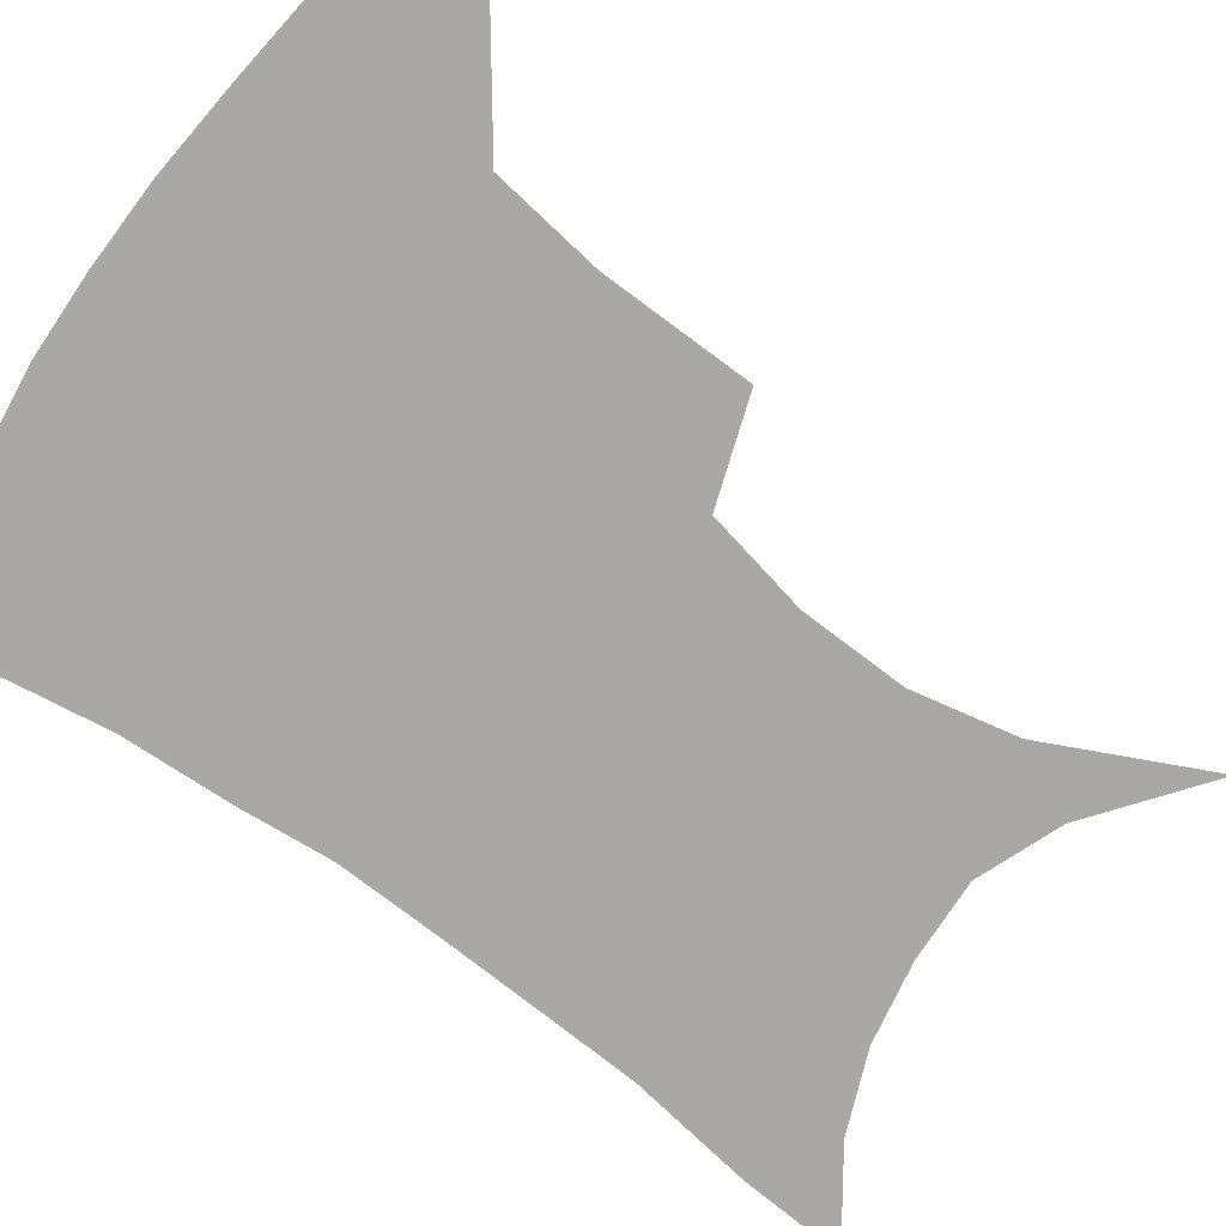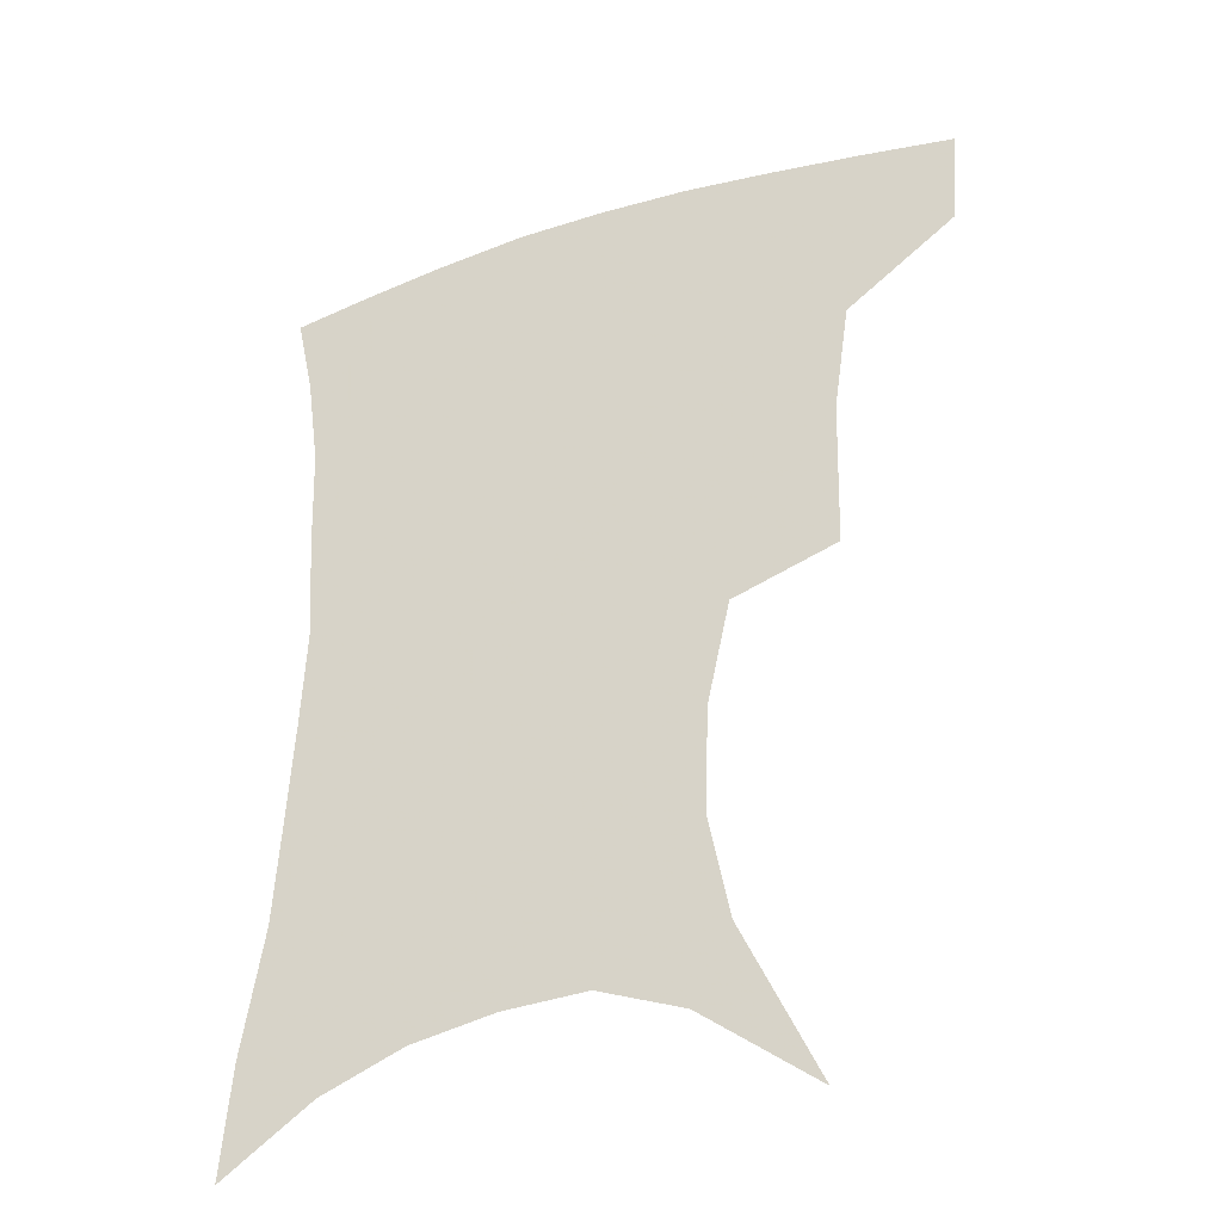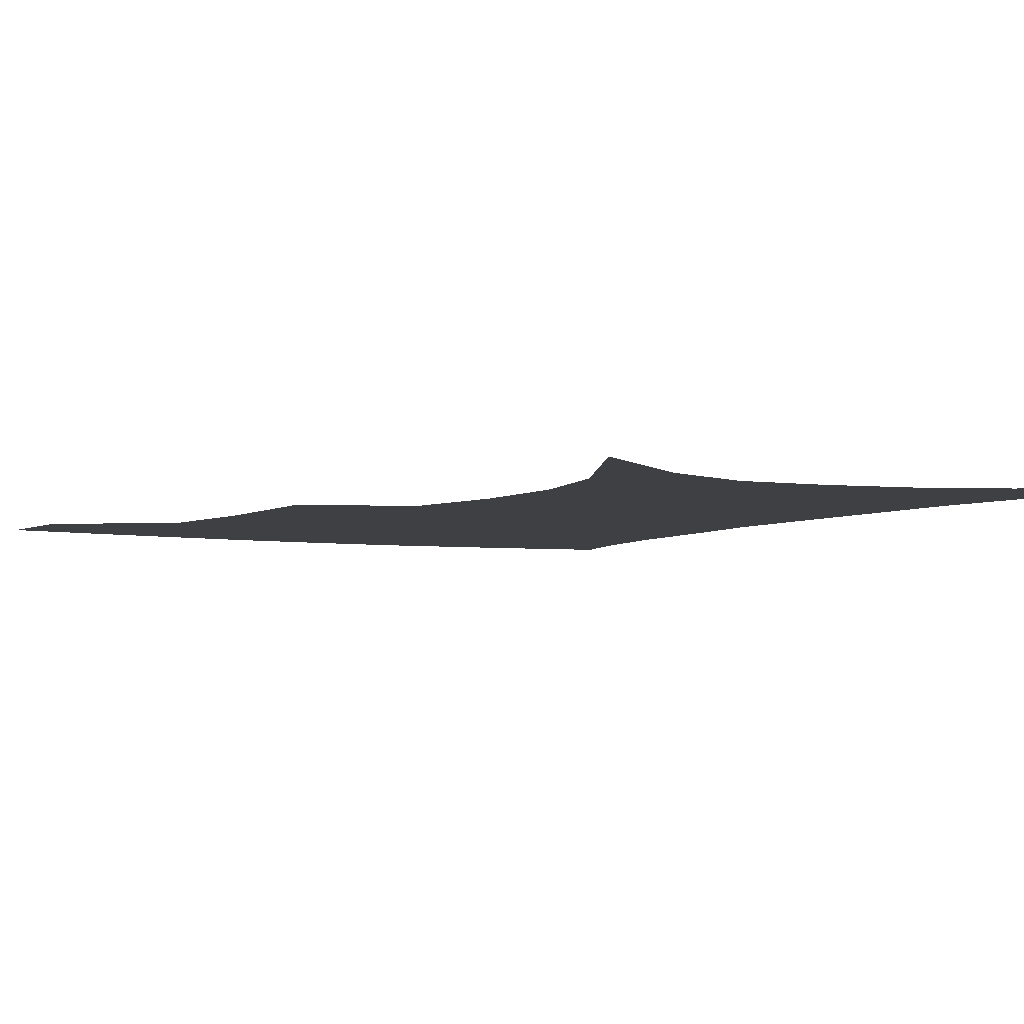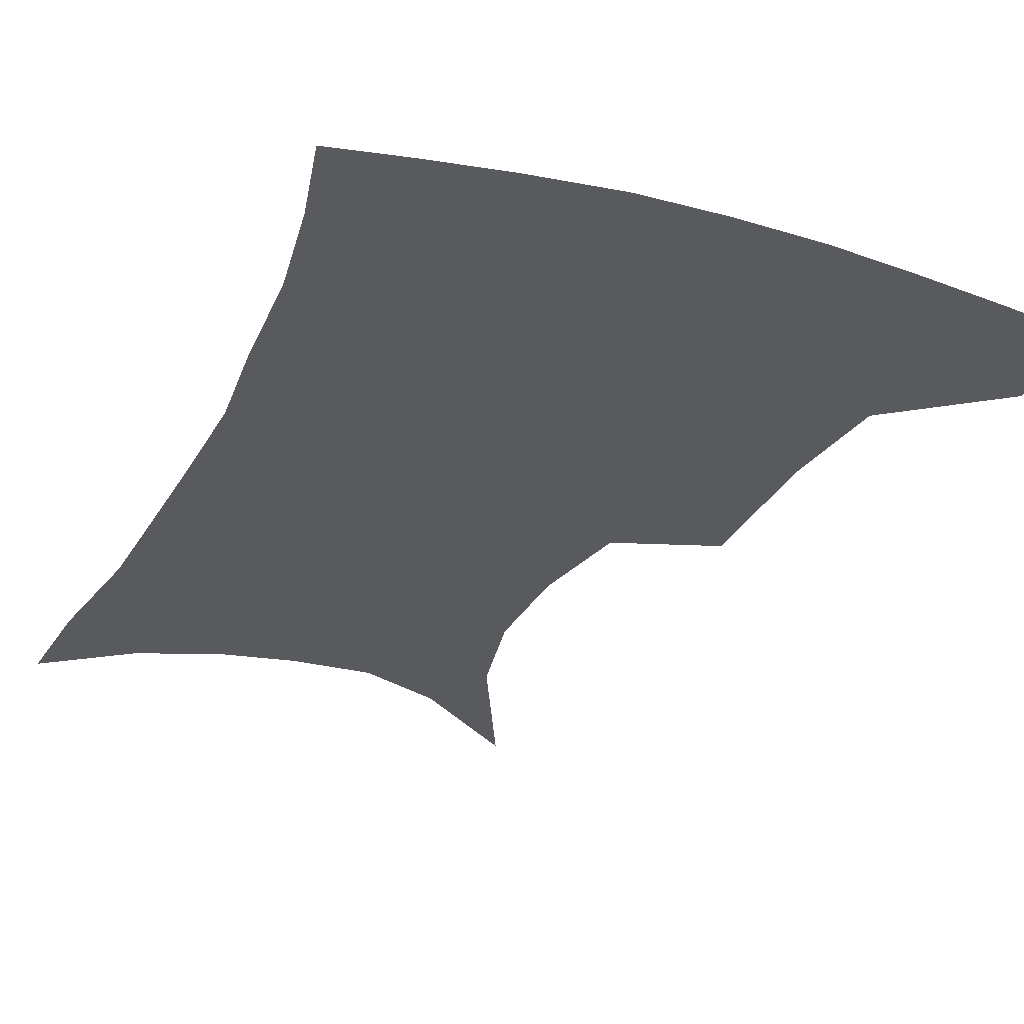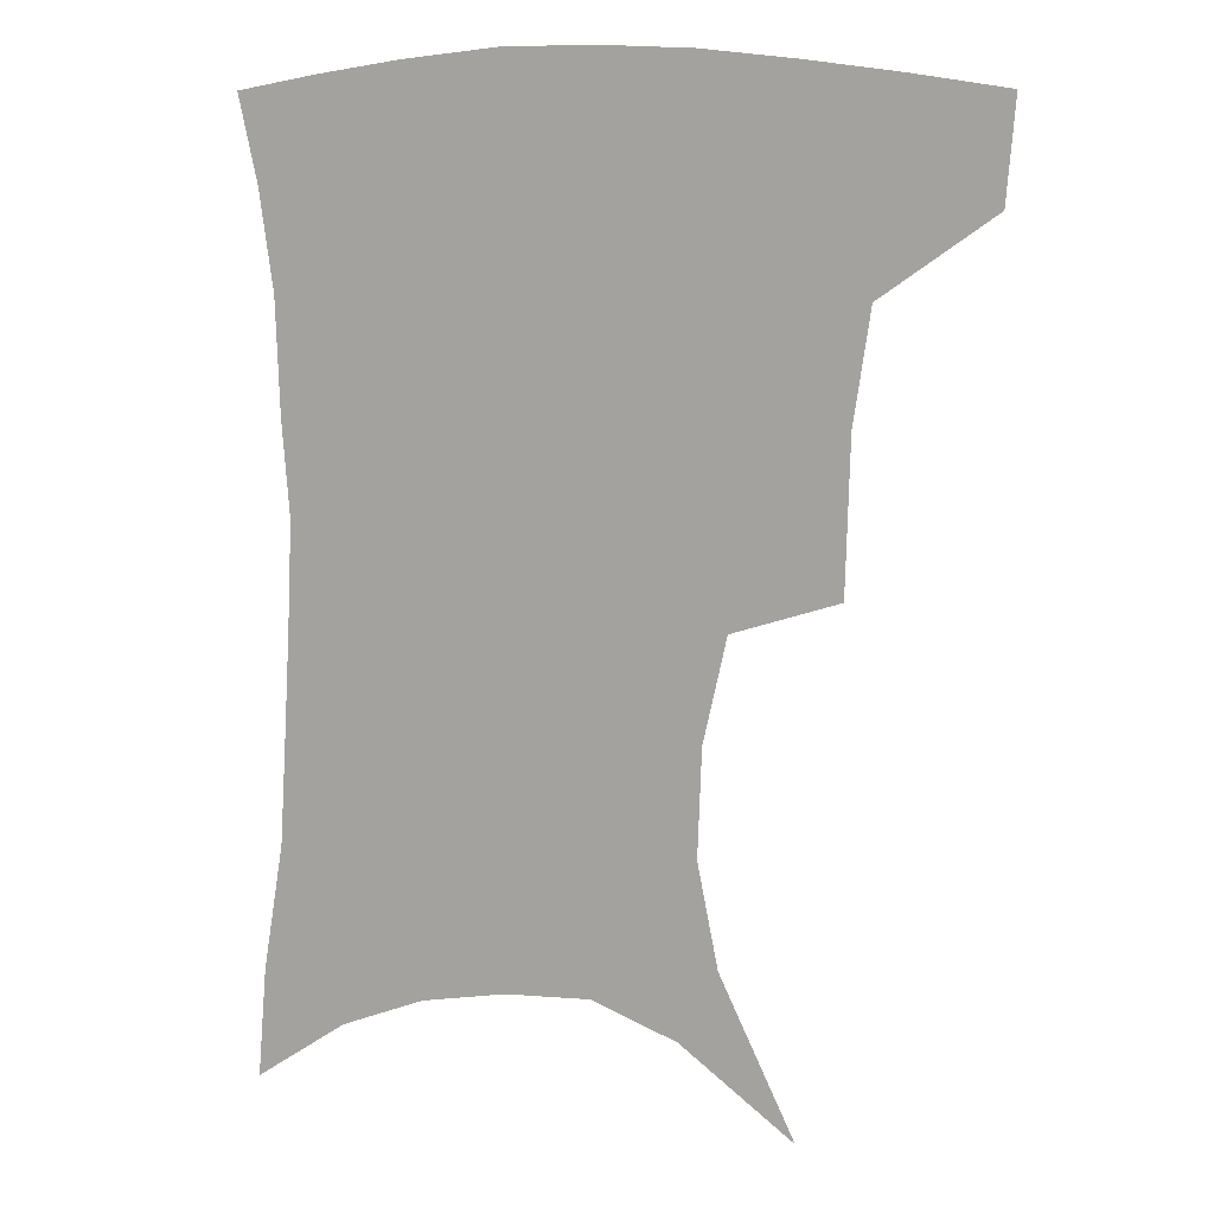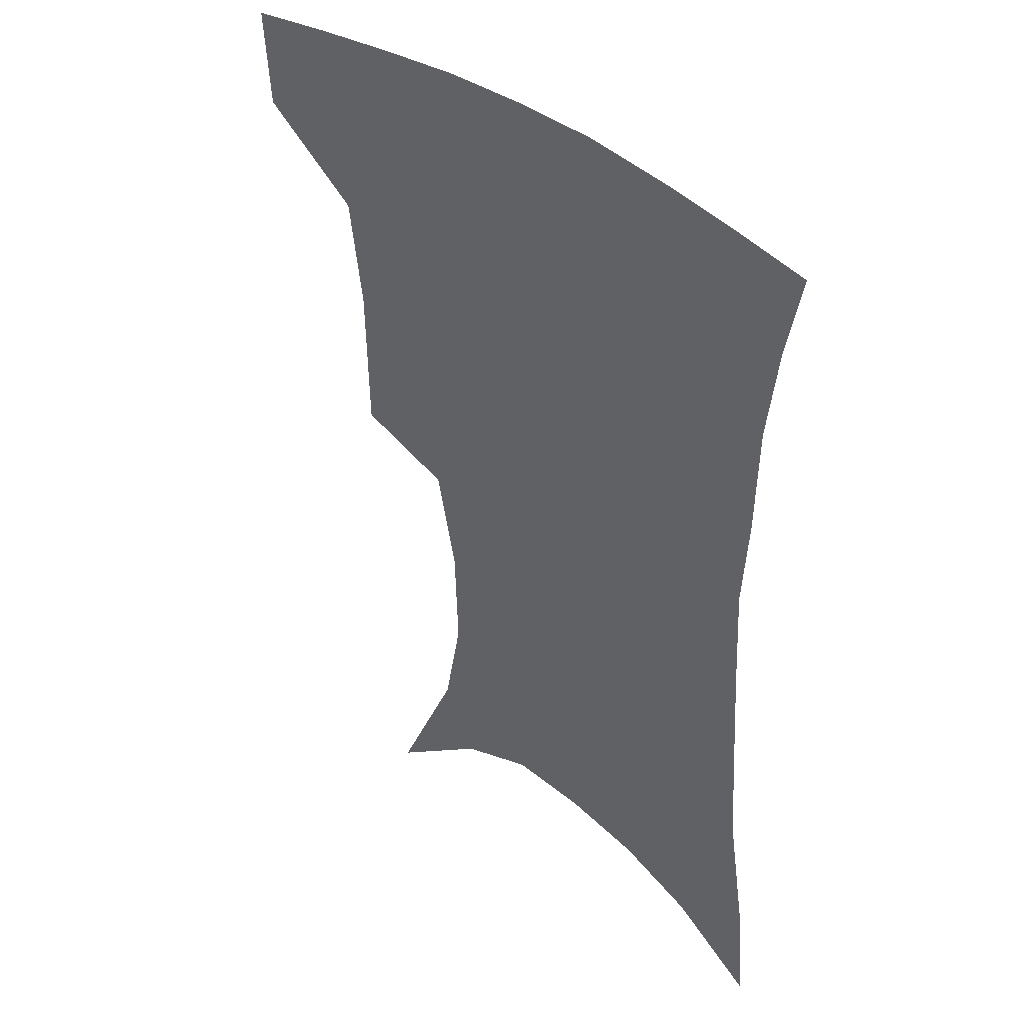
<metadata>
{"format":"obj","ext":"obj","renderer":"f3d","projection":"perspective","resolution":1024,"background":"white","views":[{"elev":-74.9,"azim":-125.2,"up":"+Z"},{"elev":-35.6,"azim":-157.8,"up":"+Y"},{"elev":-4.6,"azim":-28.0,"up":"+Z"},{"elev":-30.8,"azim":157.9,"up":"+Z"},{"elev":12.0,"azim":-163.5,"up":"+Y"},{"elev":39.6,"azim":43.7,"up":"+Y"}]}
</metadata>
<code>
v 459.1 382.5 0
v 456.6 414.1 0
v 500.4 273.4 0
v 499.2 321.7 0
v 494.1 357.1 0
v 490.4 389 0
v 486.2 418.4 0
v 511.8 110.5 0
v 535.6 161.4 0
v 542.1 194.7 0
v 540.9 228.9 0
v 533.6 262.3 0
v 528.5 301.6 0
v 525.5 335.9 0
v 522.5 365.9 0
v 519 393.3 0
v 515.4 421.9 0
v 547.7 138.2 0
v 561.3 180.5 0
v 562.4 213.6 0
v 559.6 246 0
v 555 276.9 0
v 551.7 308.8 0
v 550.4 342.4 0
v 548.7 369.5 0
v 547.4 396.3 0
v 544.1 424.8 0
v 574.6 148.7 0
v 581.4 185.5 0
v 581.7 222.5 0
v 579.2 253.9 0
v 576.7 284.7 0
v 575.4 317.7 0
v 574.8 345.9 0
v 575.1 373.1 0
v 574.2 397.9 0
v 572.6 425.7 0
v 601.2 147.6 0
v 602.3 189.2 0
v 601.4 220.7 0
v 599.2 253.6 0
v 597.6 288.9 0
v 597.4 319.1 0
v 598.1 347.2 0
v 599.3 373 0
v 600.5 397.8 0
v 600.4 425.2 0
v 627.6 142.7 0
v 623.9 184.4 0
v 620.9 223.5 0
v 619.3 255.7 0
v 618.8 285.7 0
v 619.4 314.6 0
v 620.5 345 0
v 623.2 371.1 0
v 626.5 396.3 0
v 629.7 421.7 0
v 653.6 132.2 0
v 647.2 175.1 0
v 642.7 213.9 0
v 641 246.3 0
v 640.1 278.3 0
v 640.8 308.4 0
v 643.9 335.5 0
v 646.6 365.6 0
v 650.5 393.5 0
v 655.5 417.5 0
v 682 112.4 0
v 679.1 147.2 0
v 672.5 188 0
v 670.5 220.6 0
v 668.5 254.1 0
v 666.8 288.6 0
v 669 318.6 0
v 670.2 354.7 0
v 674.3 385.8 0
v 680 412.8 0
v 691 451 0
f 5 6 1
f 1 6 2
f 6 7 2
f 12 13 3
f 3 13 4
f 13 14 4
f 4 14 5
f 14 15 5
f 5 15 6
f 15 16 6
f 6 16 7
f 16 17 7
f 8 18 9
f 18 19 9
f 9 19 10
f 19 20 10
f 10 20 11
f 20 21 11
f 11 21 12
f 21 22 12
f 12 22 13
f 22 23 13
f 13 23 14
f 23 24 14
f 14 24 15
f 24 25 15
f 15 25 16
f 25 26 16
f 16 26 17
f 26 27 17
f 18 28 19
f 28 29 19
f 19 29 20
f 29 30 20
f 20 30 21
f 30 31 21
f 21 31 22
f 31 32 22
f 22 32 23
f 32 33 23
f 23 33 24
f 33 34 24
f 24 34 25
f 34 35 25
f 25 35 26
f 35 36 26
f 26 36 27
f 36 37 27
f 28 38 29
f 38 39 29
f 29 39 30
f 39 40 30
f 30 40 31
f 40 41 31
f 31 41 32
f 41 42 32
f 32 42 33
f 42 43 33
f 33 43 34
f 43 44 34
f 34 44 35
f 44 45 35
f 35 45 36
f 45 46 36
f 36 46 37
f 46 47 37
f 38 48 39
f 48 49 39
f 39 49 40
f 49 50 40
f 40 50 41
f 50 51 41
f 41 51 42
f 51 52 42
f 42 52 43
f 52 53 43
f 43 53 44
f 53 54 44
f 44 54 45
f 54 55 45
f 45 55 46
f 55 56 46
f 46 56 47
f 56 57 47
f 48 58 49
f 58 59 49
f 49 59 50
f 59 60 50
f 50 60 51
f 60 61 51
f 51 61 52
f 61 62 52
f 52 62 53
f 62 63 53
f 53 63 54
f 63 64 54
f 54 64 55
f 64 65 55
f 55 65 56
f 65 66 56
f 56 66 57
f 66 67 57
f 58 68 59
f 68 69 59
f 59 69 60
f 69 70 60
f 60 70 61
f 70 71 61
f 61 71 62
f 71 72 62
f 62 72 63
f 72 73 63
f 63 73 64
f 73 74 64
f 64 74 65
f 74 75 65
f 65 75 66
f 75 76 66
f 66 76 67
f 76 77 67

</code>
